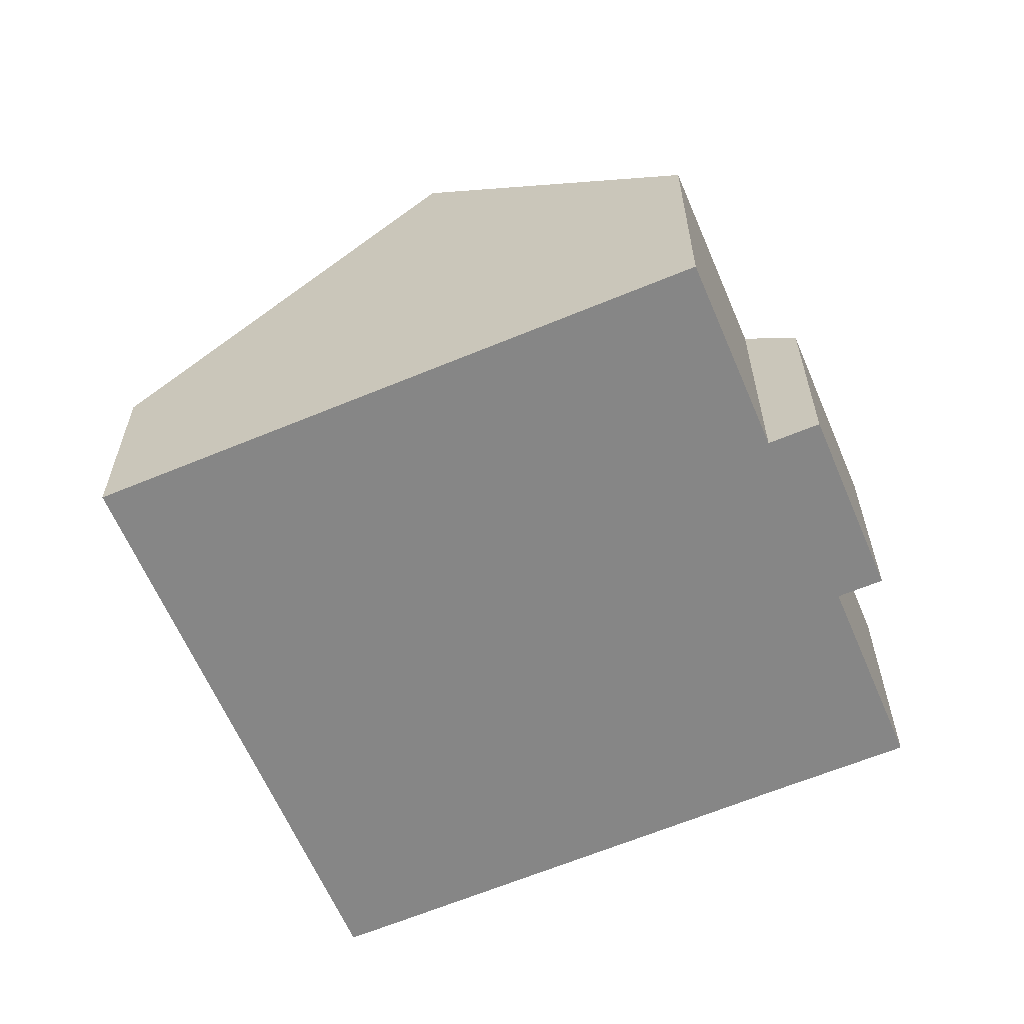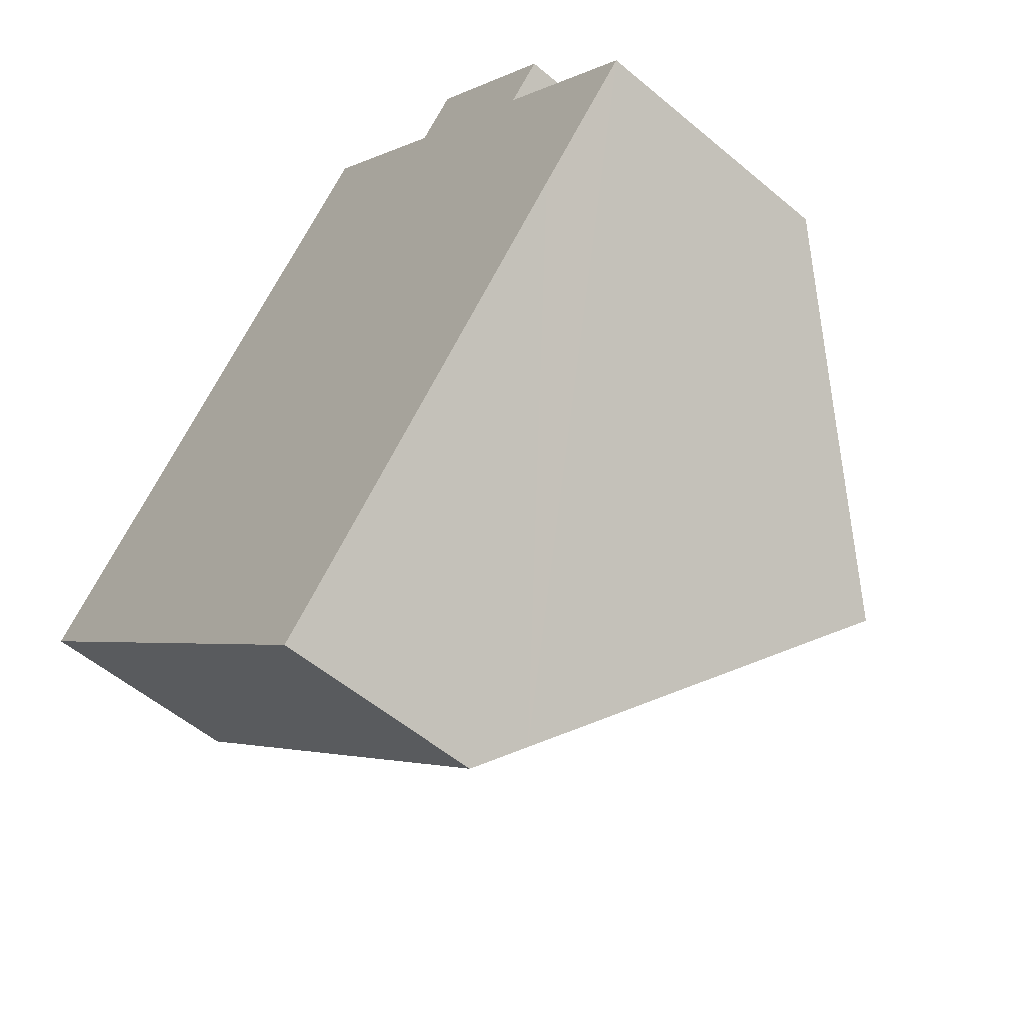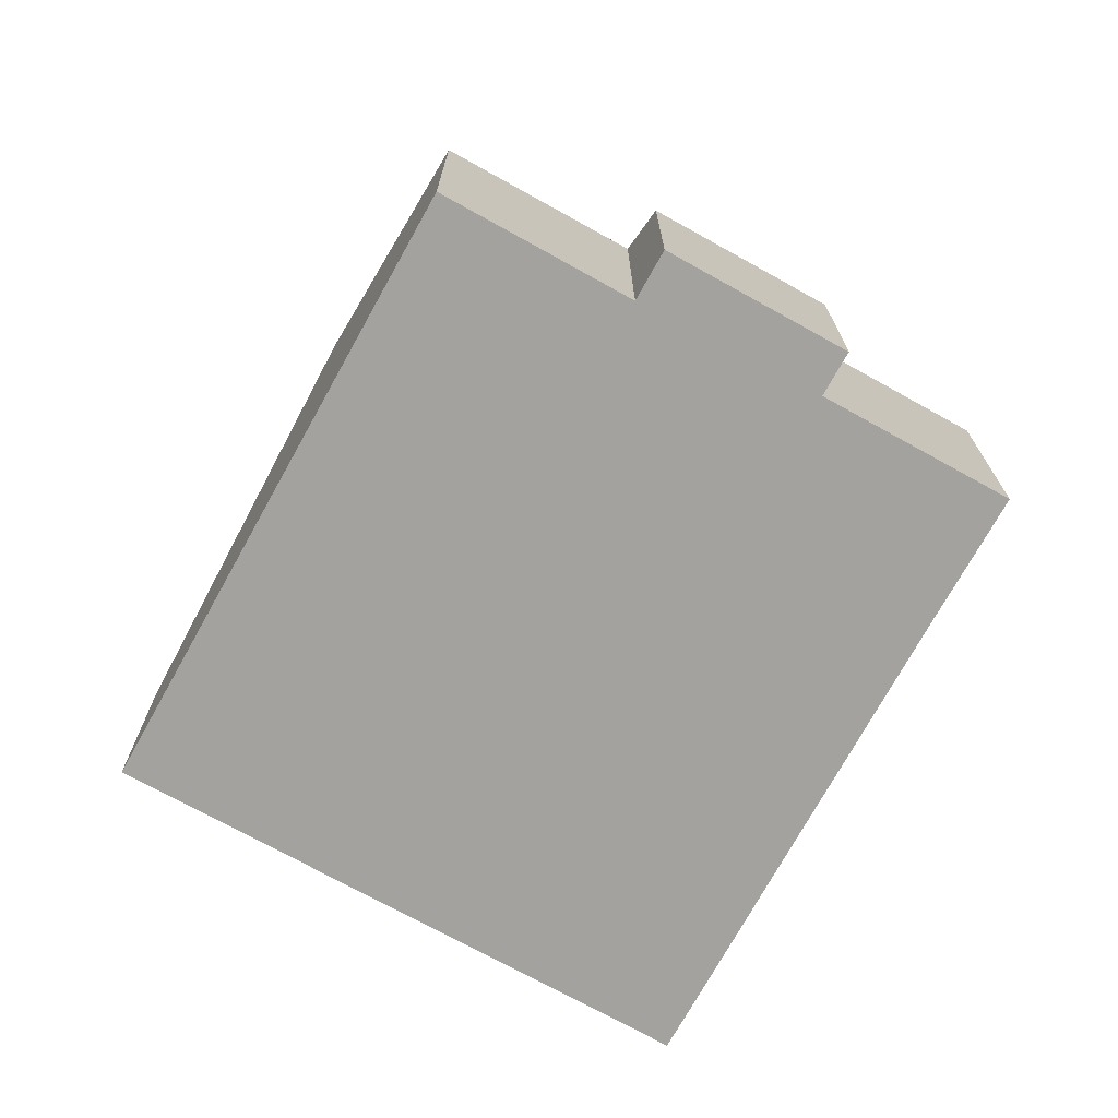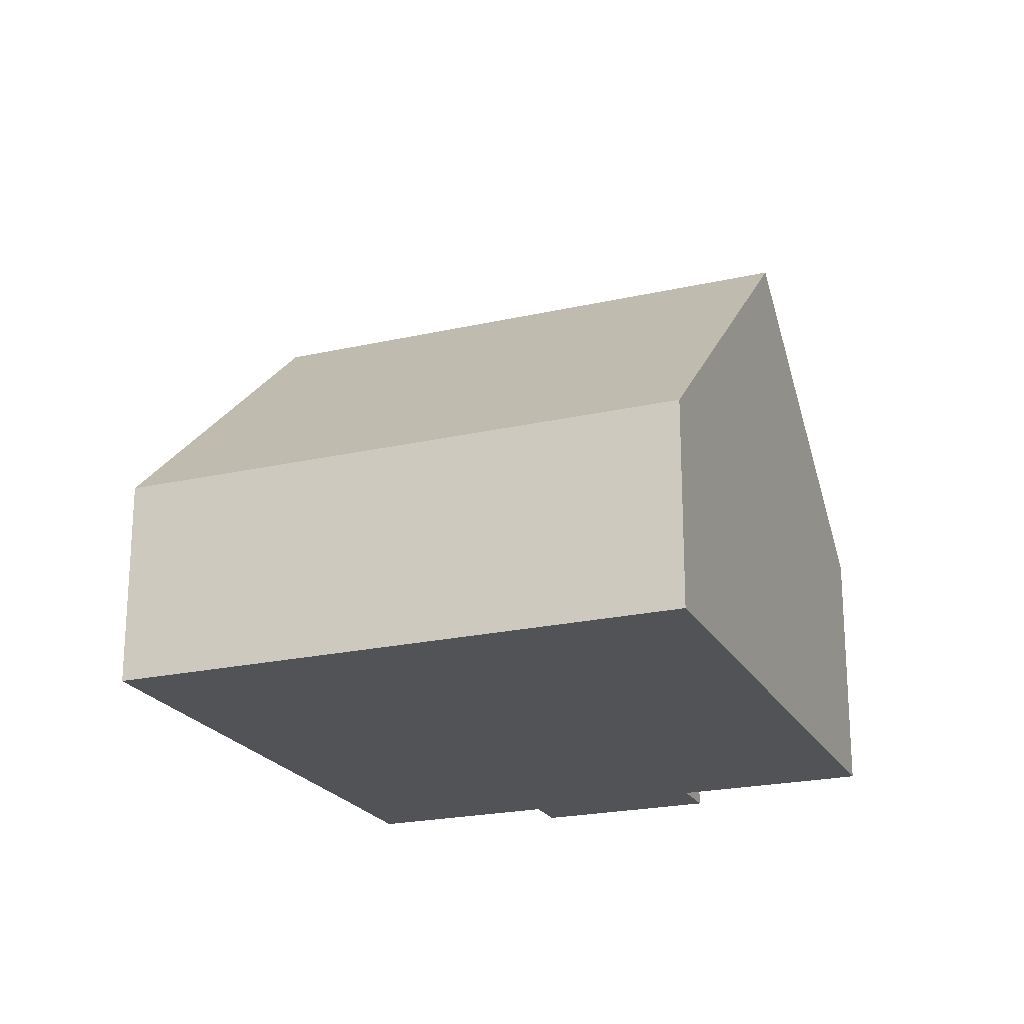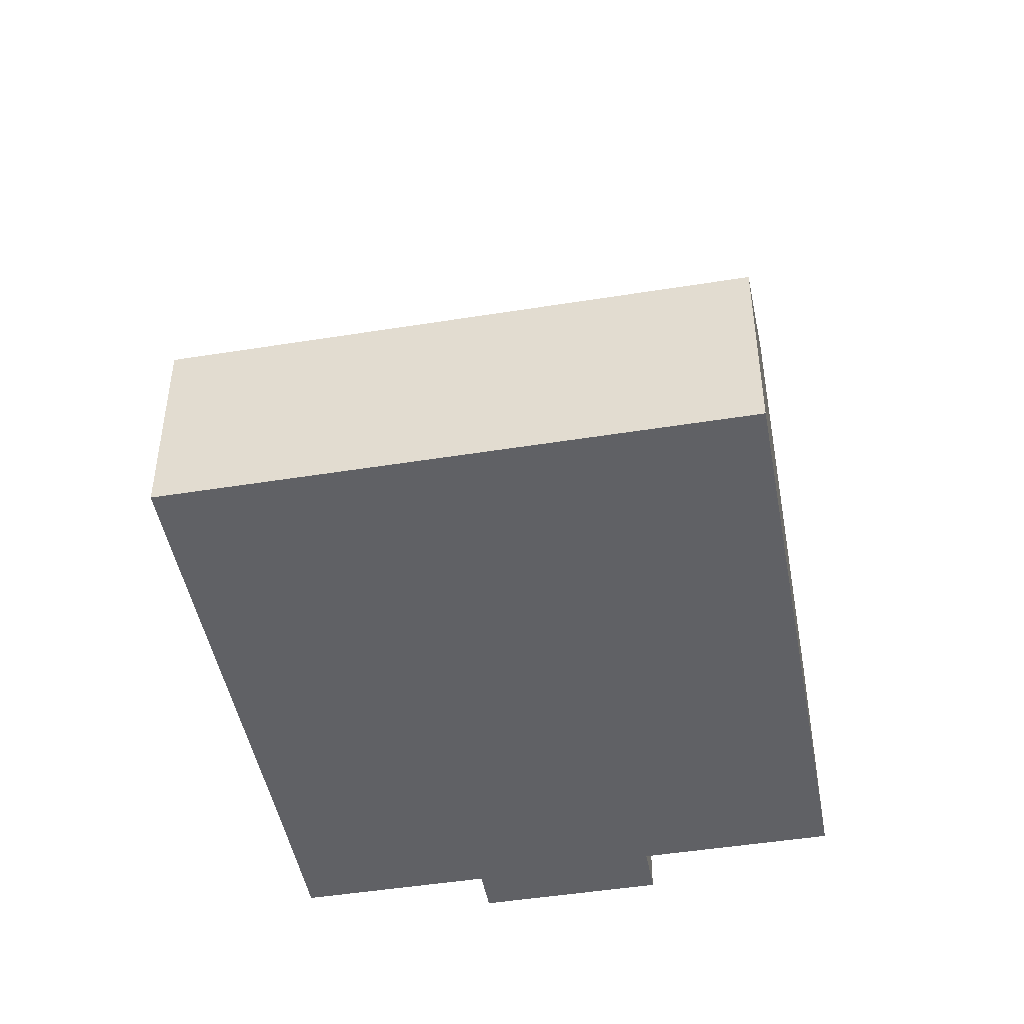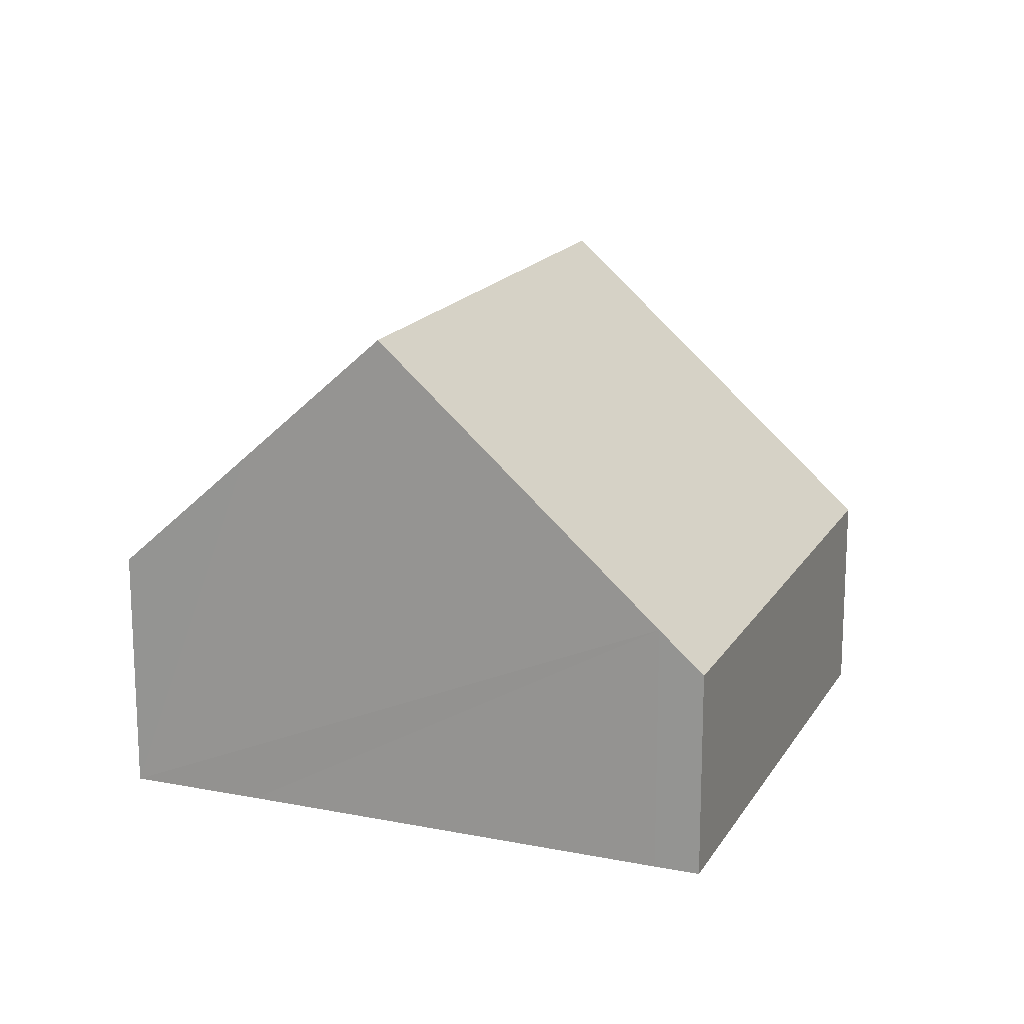
<metadata>
{"format":"obj","ext":"obj","renderer":"f3d","projection":"perspective","resolution":1024,"background":"white","views":[{"elev":-62.2,"azim":-23.3,"up":"+Y"},{"elev":-54.7,"azim":48.3,"up":"+Z"},{"elev":-72.6,"azim":14.7,"up":"+Y"},{"elev":-21.8,"azim":-114.4,"up":"+Y"},{"elev":-47.1,"azim":-125.9,"up":"+Y"},{"elev":16.9,"azim":155.2,"up":"+Y"}]}
</metadata>
<code>
v  12.65 3.518 3.717
v  9.734 4.303 5.289
v  10.35 3.519 5.927
v  3.955 8.594 4.13
v  7.299 4.303 7.621
v  11.12 8.594 -2.737
v  12.12 4.209 3.155
v  12.89 6.316 -0.87
v  14.53 4.209 0.844
v  0 3.519 2.155e-16
v  7.729 4.204 -6.334
v  7.195 3.519 -6.892
v  7.195 4.22e-16 -6.892
v  0 0 0
v  3.955 -2.529e-16 4.13
v  7.299 -4.667e-16 7.621
v  9.734 -3.239e-16 5.289
v  10.35 -3.629e-16 5.927
v  12.65 -2.276e-16 3.717
v  12.12 -1.932e-16 3.155
v  14.53 -5.168e-17 0.844
v  12.89 5.327e-17 -0.87
v  11.12 1.676e-16 -2.737
v  7.729 3.878e-16 -6.334
g defaultobject
f 1 2 3
f 2 4 5
f 4 2 6
f 6 2 7
f 7 2 1
f 6 7 8
f 8 7 9
f 10 11 12
f 11 10 6
f 6 10 4
f 13 10 12
f 10 13 14
f 14 4 10
f 4 14 15
f 4 15 5
f 5 15 16
f 17 3 2
f 3 17 18
f 16 2 5
f 2 16 17
f 18 1 3
f 1 18 19
f 20 9 7
f 9 20 21
f 1 20 7
f 20 1 19
f 21 8 9
f 8 21 6
f 6 21 11
f 11 21 22
f 11 22 23
f 11 23 24
f 11 24 12
f 12 24 13
f 18 20 19
f 20 22 21
f 22 20 23
f 23 20 24
f 24 20 13
f 13 20 14
f 14 20 17
f 17 20 18
f 14 17 16
f 14 16 15

</code>
